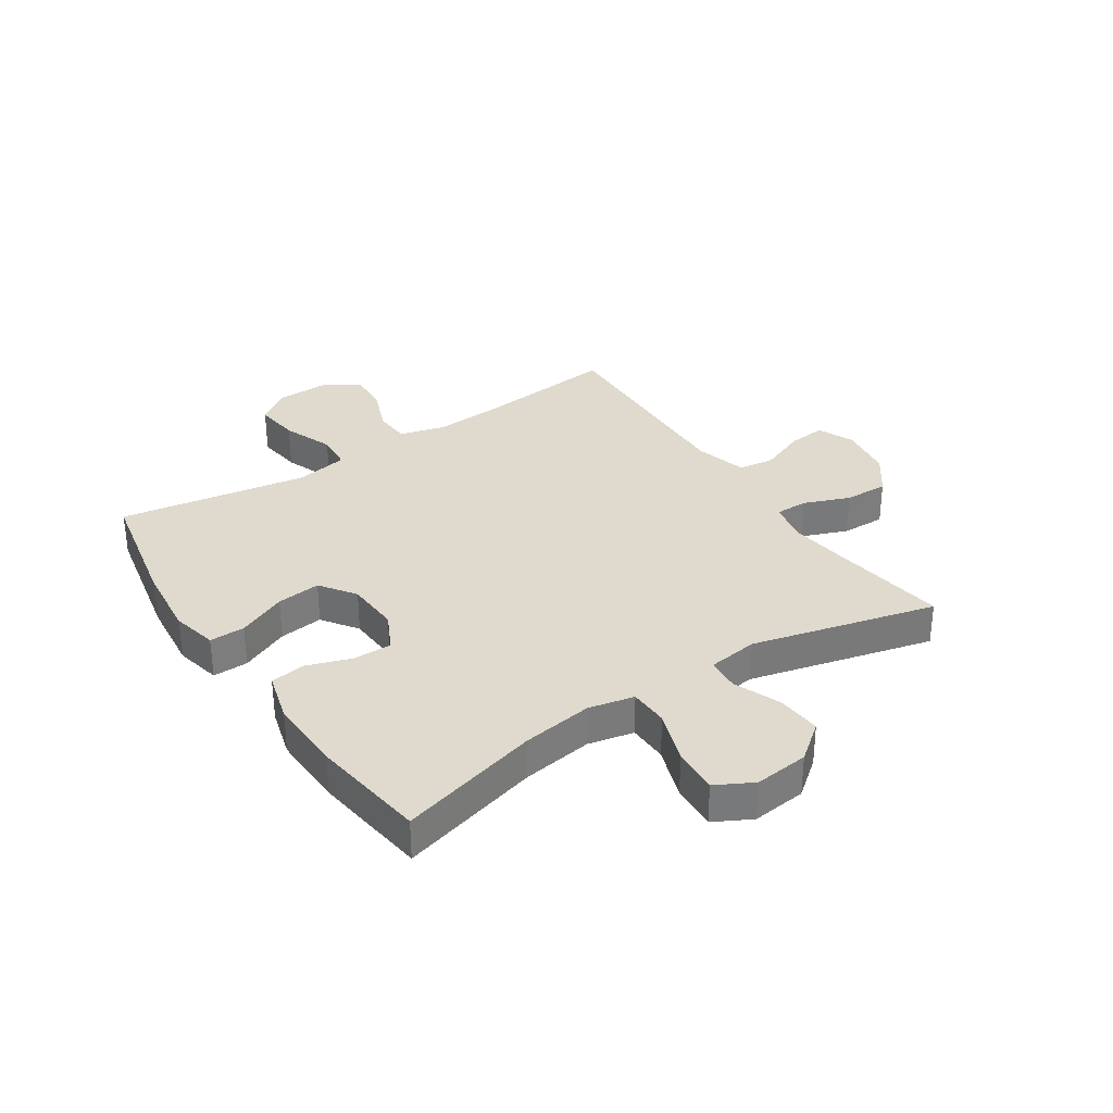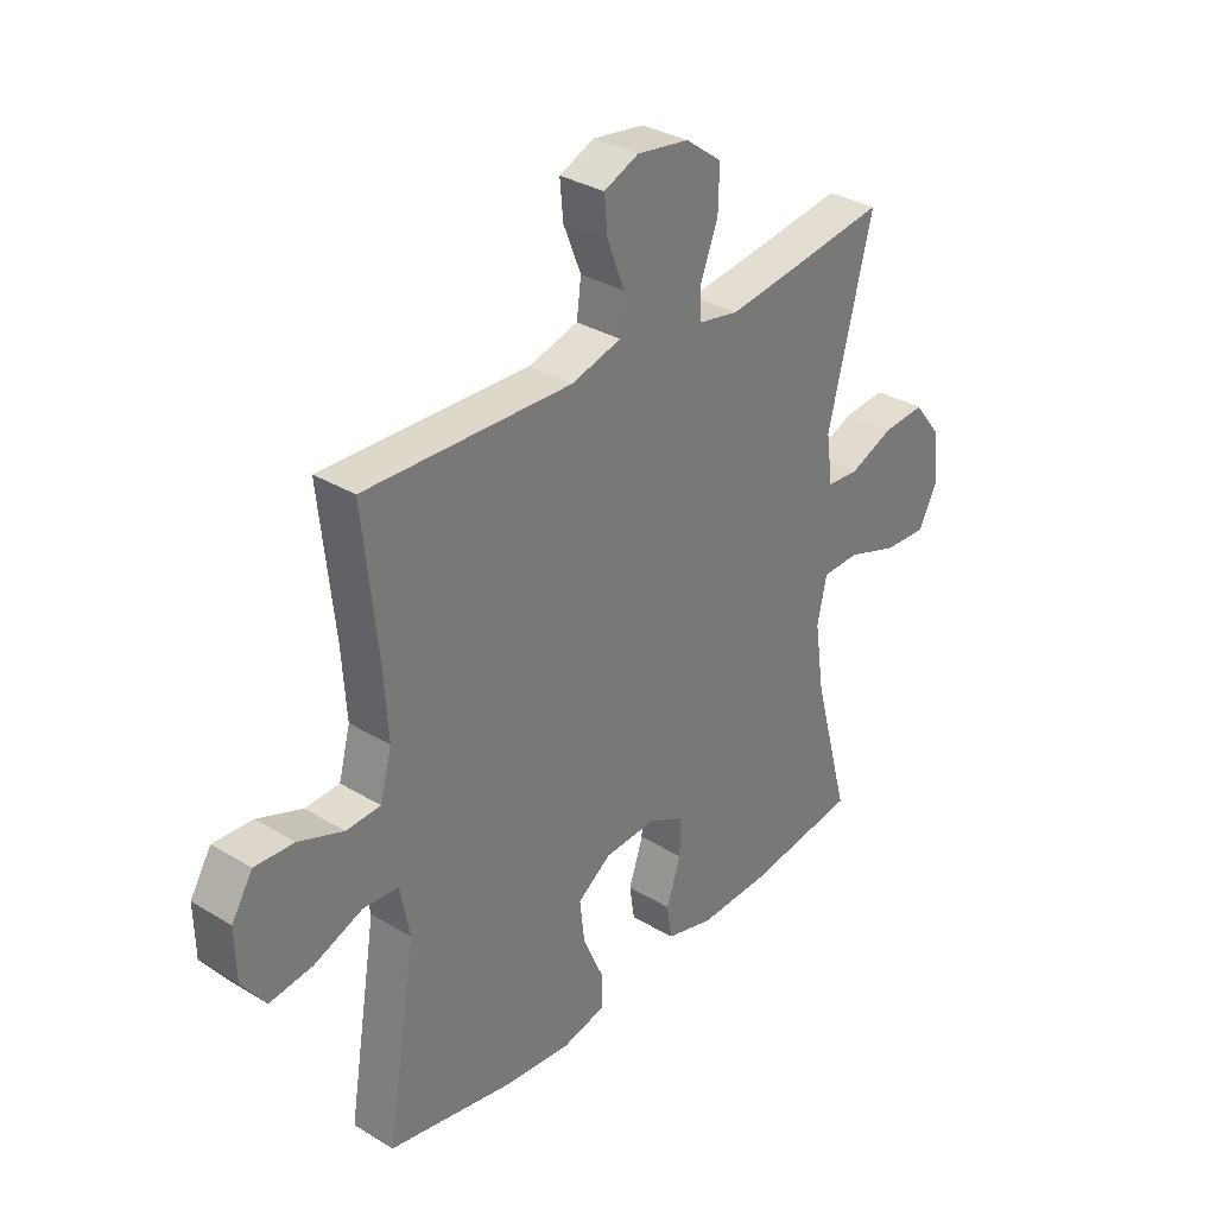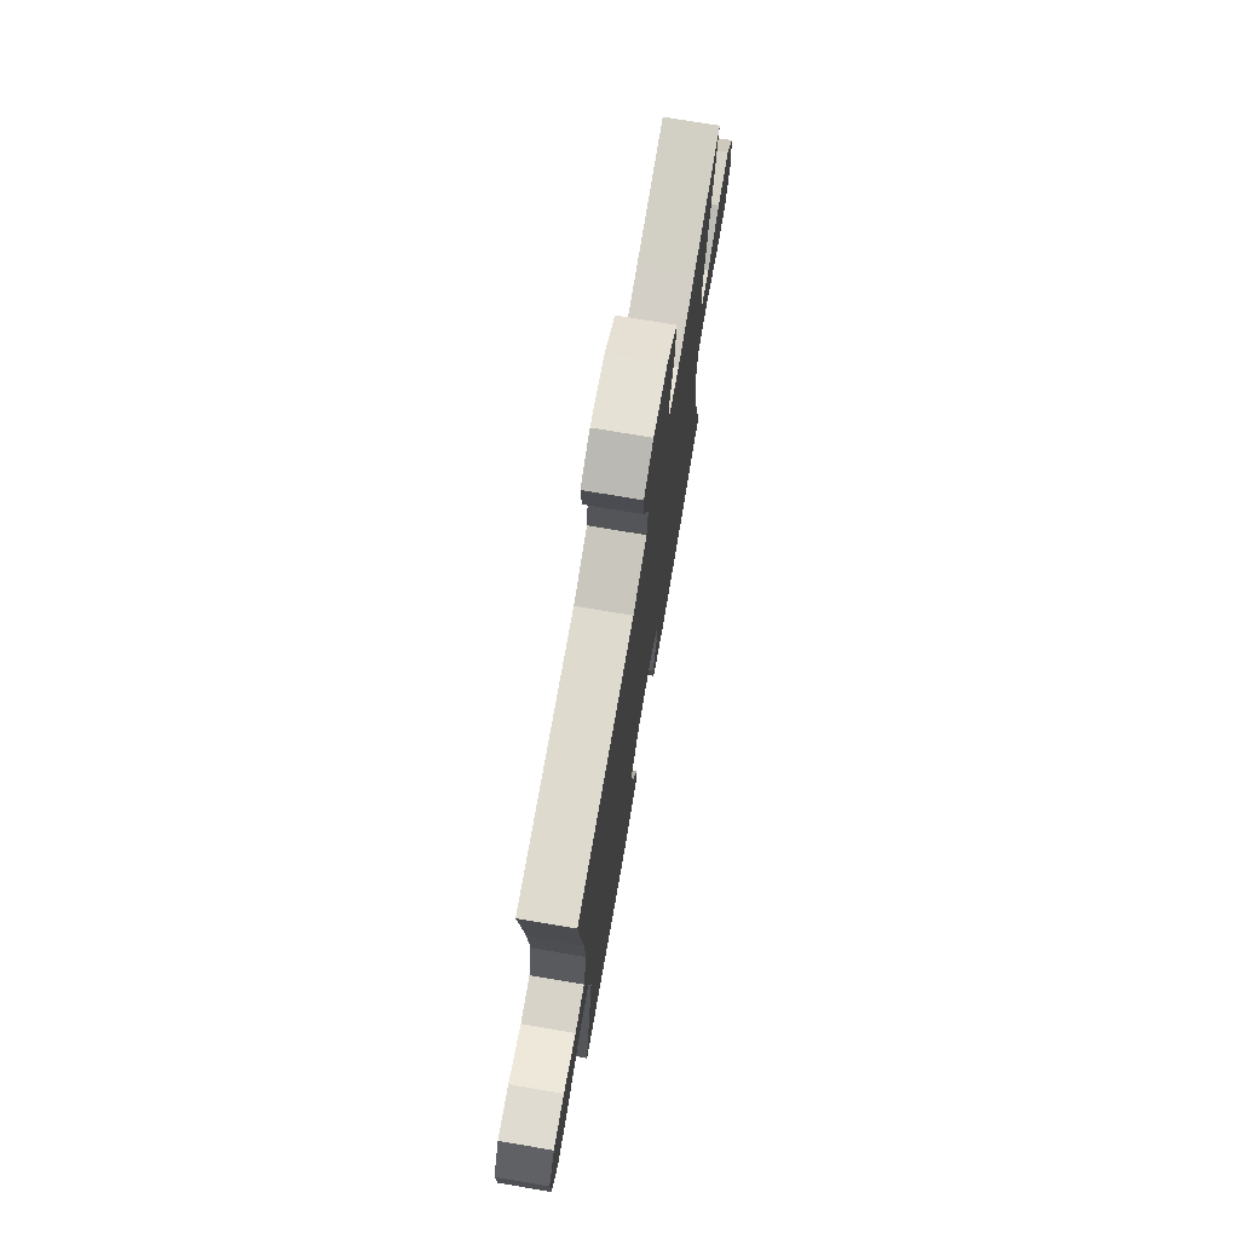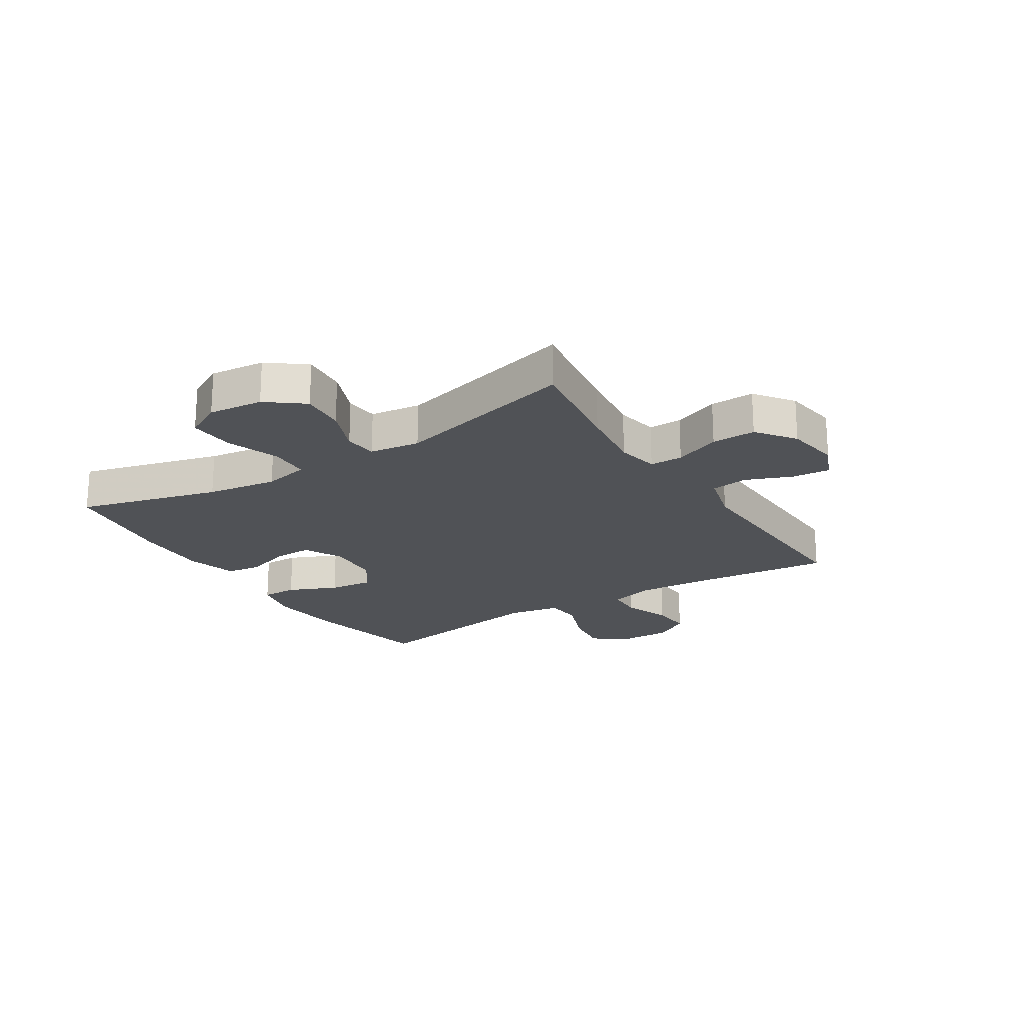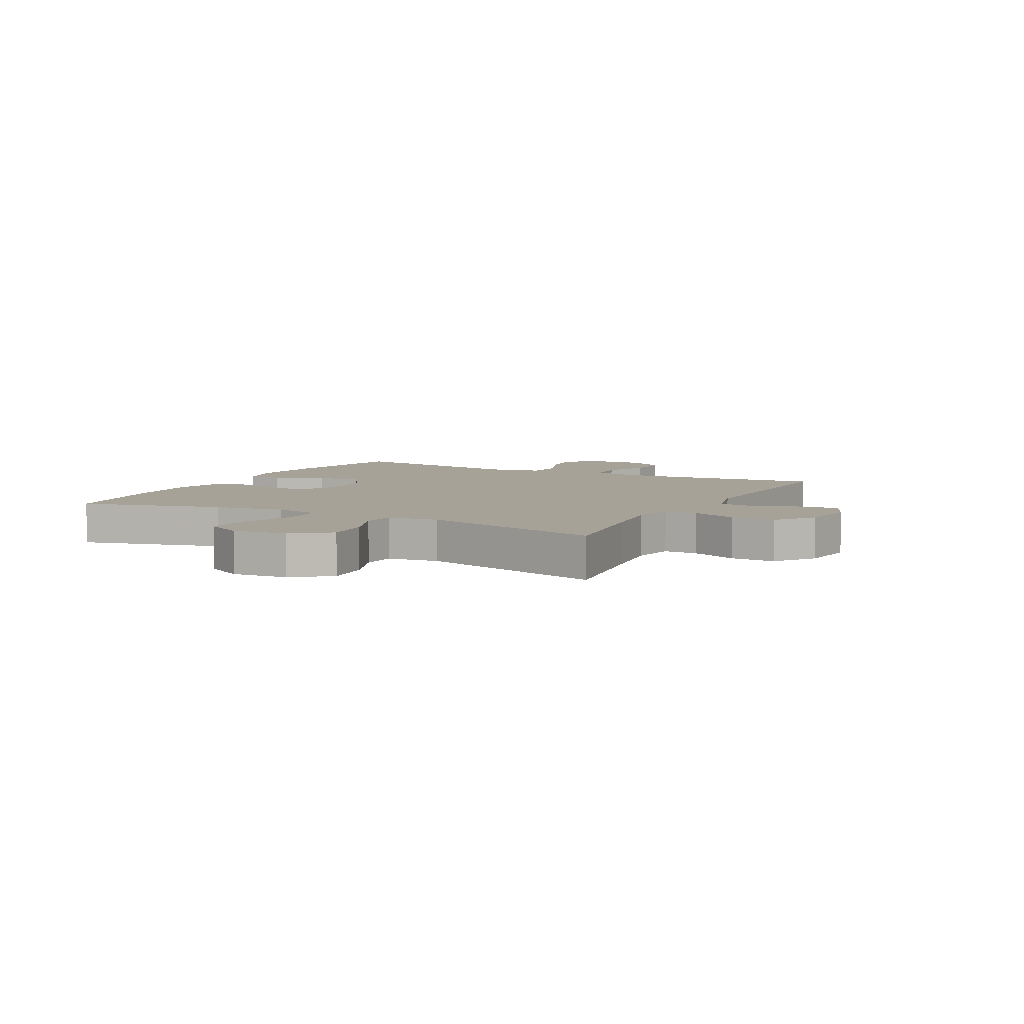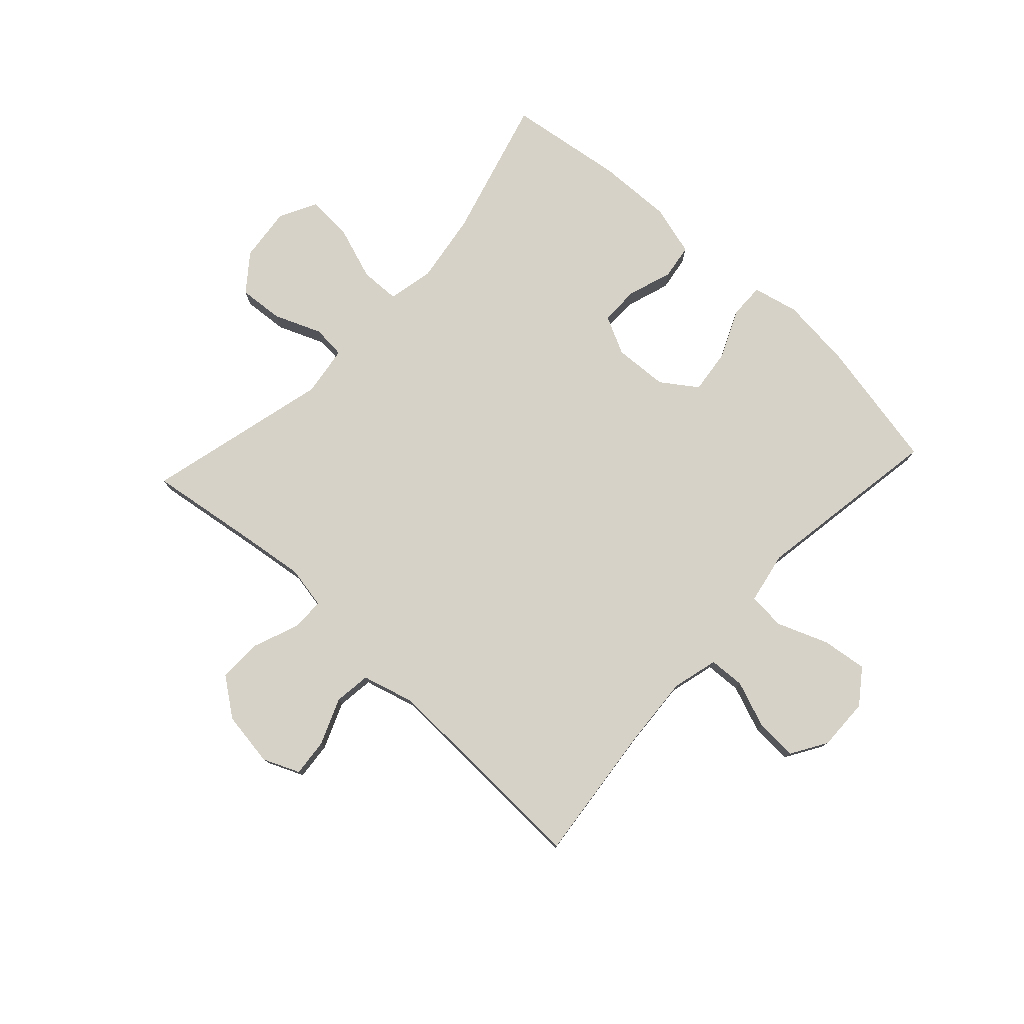
<metadata>
{"format":"obj","ext":"obj","renderer":"f3d","projection":"perspective","resolution":1024,"background":"white","views":[{"elev":32.7,"azim":-123.5,"up":"+Y"},{"elev":32.8,"azim":130.0,"up":"+Z"},{"elev":73.2,"azim":99.7,"up":"+Z"},{"elev":-21.0,"azim":-57.5,"up":"+Y"},{"elev":6.4,"azim":-62.1,"up":"+Y"},{"elev":77.8,"azim":42.7,"up":"+Y"}]}
</metadata>
<code>
v 0.5 0.07 -0.5
v 0.275 0.07 -0.545
v 0.15 0.07 -0.558
v 0.071 0.07 -0.54
v 0.072 0.07 -0.479
v 0.109 0.07 -0.395
v 0.118 0.07 -0.319
v 0.057 0.07 -0.276
v -0.036 0.07 -0.271
v -0.102 0.07 -0.304
v -0.101 0.07 -0.371
v -0.075 0.07 -0.448
v -0.084 0.07 -0.508
v -0.171 0.07 -0.532
v -0.3 0.07 -0.528
v -0.5 0.07 -0.5
v -0.434 0.07 -0.257
v -0.416 0.07 -0.135
v -0.433 0.07 -0.056
v -0.501 0.07 -0.054
v -0.593 0.07 -0.086
v -0.672 0.07 -0.091
v -0.706 0.07 -0.027
v -0.696 0.07 0.067
v -0.647 0.07 0.13
v -0.57 0.07 0.124
v -0.489 0.07 0.091
v -0.432 0.07 0.096
v -0.42 0.07 0.183
v -0.5 0.07 0.5
v -0.313 0.07 0.473
v -0.198 0.07 0.458
v -0.125 0.07 0.472
v -0.125 0.07 0.529
v -0.156 0.07 0.608
v -0.158 0.07 0.684
v -0.092 0.07 0.733
v 0.002 0.07 0.747
v 0.065 0.07 0.72
v 0.059 0.07 0.655
v 0.027 0.07 0.575
v 0.035 0.07 0.512
v 0.126 0.07 0.487
v 0.5 0.07 0.5
v 0.474 0.07 0.256
v 0.466 0.07 0.135
v 0.487 0.07 0.056
v 0.549 0.07 0.053
v 0.63 0.07 0.084
v 0.701 0.07 0.088
v 0.739 0.07 0.026
v 0.737 0.07 -0.064
v 0.694 0.07 -0.123
v 0.616 0.07 -0.113
v 0.528 0.07 -0.079
v 0.464 0.07 -0.084
v 0.447 0.07 -0.174
v 0.5 0 -0.5
v 0.275 0 -0.545
v 0.15 0 -0.558
v 0.071 0 -0.54
v 0.072 0 -0.479
v 0.109 0 -0.395
v 0.118 0 -0.319
v 0.057 0 -0.276
v -0.036 0 -0.271
v -0.102 0 -0.304
v -0.101 0 -0.371
v -0.075 0 -0.448
v -0.084 0 -0.508
v -0.171 0 -0.532
v -0.3 0 -0.528
v -0.5 0 -0.5
v -0.434 0 -0.257
v -0.416 0 -0.135
v -0.433 0 -0.056
v -0.501 0 -0.054
v -0.593 0 -0.086
v -0.672 0 -0.091
v -0.706 0 -0.027
v -0.696 0 0.067
v -0.647 0 0.13
v -0.57 0 0.124
v -0.489 0 0.091
v -0.432 0 0.096
v -0.42 0 0.183
v -0.5 0 0.5
v -0.313 0 0.473
v -0.198 0 0.458
v -0.125 0 0.472
v -0.125 0 0.529
v -0.156 0 0.608
v -0.158 0 0.684
v -0.092 0 0.733
v 0.002 0 0.747
v 0.065 0 0.72
v 0.059 0 0.655
v 0.027 0 0.575
v 0.035 0 0.512
v 0.126 0 0.487
v 0.5 0 0.5
v 0.474 0 0.256
v 0.466 0 0.135
v 0.487 0 0.056
v 0.549 0 0.053
v 0.63 0 0.084
v 0.701 0 0.088
v 0.739 0 0.026
v 0.737 0 -0.064
v 0.694 0 -0.123
v 0.616 0 -0.113
v 0.528 0 -0.079
v 0.464 0 -0.084
v 0.447 0 -0.174
f 52 53 54 55
f 50 51 52 55
f 48 49 50 55
f 47 48 55 56
f 46 47 56 57
f 43 44 45
f 42 43 45 46
f 38 39 40 41
f 38 41 42
f 37 38 42
f 34 35 36 37
f 33 34 37 42
f 29 30 31
f 28 29 31 32
f 24 25 26 27
f 24 27 28
f 23 24 28
f 20 21 22 23
f 19 20 23 28
f 18 19 28 32
f 14 15 16 17
f 11 12 13 14
f 10 11 14 17
f 9 10 17 18
f 3 4 5 6
f 3 6 7
f 57 1 2 3
f 57 3 7
f 33 42 46 57
f 33 57 7 8
f 18 32 33
f 8 9 18 33
f 112 111 110 109
f 112 109 108 107
f 112 107 106 105
f 113 112 105 104
f 114 113 104 103
f 102 101 100
f 103 102 100 99
f 98 97 96 95
f 99 98 95
f 99 95 94
f 94 93 92 91
f 99 94 91 90
f 88 87 86
f 89 88 86 85
f 84 83 82 81
f 85 84 81
f 85 81 80
f 80 79 78 77
f 85 80 77 76
f 89 85 76 75
f 74 73 72 71
f 71 70 69 68
f 74 71 68 67
f 75 74 67 66
f 63 62 61 60
f 64 63 60
f 60 59 58 114
f 64 60 114
f 114 103 99 90
f 65 64 114 90
f 90 89 75
f 90 75 66 65
f 1 58 59 2
f 2 59 60 3
f 3 60 61 4
f 4 61 62 5
f 5 62 63 6
f 6 63 64 7
f 7 64 65 8
f 8 65 66 9
f 9 66 67 10
f 10 67 68 11
f 11 68 69 12
f 12 69 70 13
f 13 70 71 14
f 14 71 72 15
f 15 72 73 16
f 16 73 74 17
f 17 74 75 18
f 18 75 76 19
f 19 76 77 20
f 20 77 78 21
f 21 78 79 22
f 22 79 80 23
f 23 80 81 24
f 24 81 82 25
f 25 82 83 26
f 26 83 84 27
f 27 84 85 28
f 28 85 86 29
f 29 86 87 30
f 30 87 88 31
f 31 88 89 32
f 32 89 90 33
f 33 90 91 34
f 34 91 92 35
f 35 92 93 36
f 36 93 94 37
f 37 94 95 38
f 38 95 96 39
f 39 96 97 40
f 40 97 98 41
f 41 98 99 42
f 42 99 100 43
f 43 100 101 44
f 44 101 102 45
f 45 102 103 46
f 46 103 104 47
f 47 104 105 48
f 48 105 106 49
f 49 106 107 50
f 50 107 108 51
f 51 108 109 52
f 52 109 110 53
f 53 110 111 54
f 54 111 112 55
f 55 112 113 56
f 56 113 114 57
f 57 114 58 1

</code>
